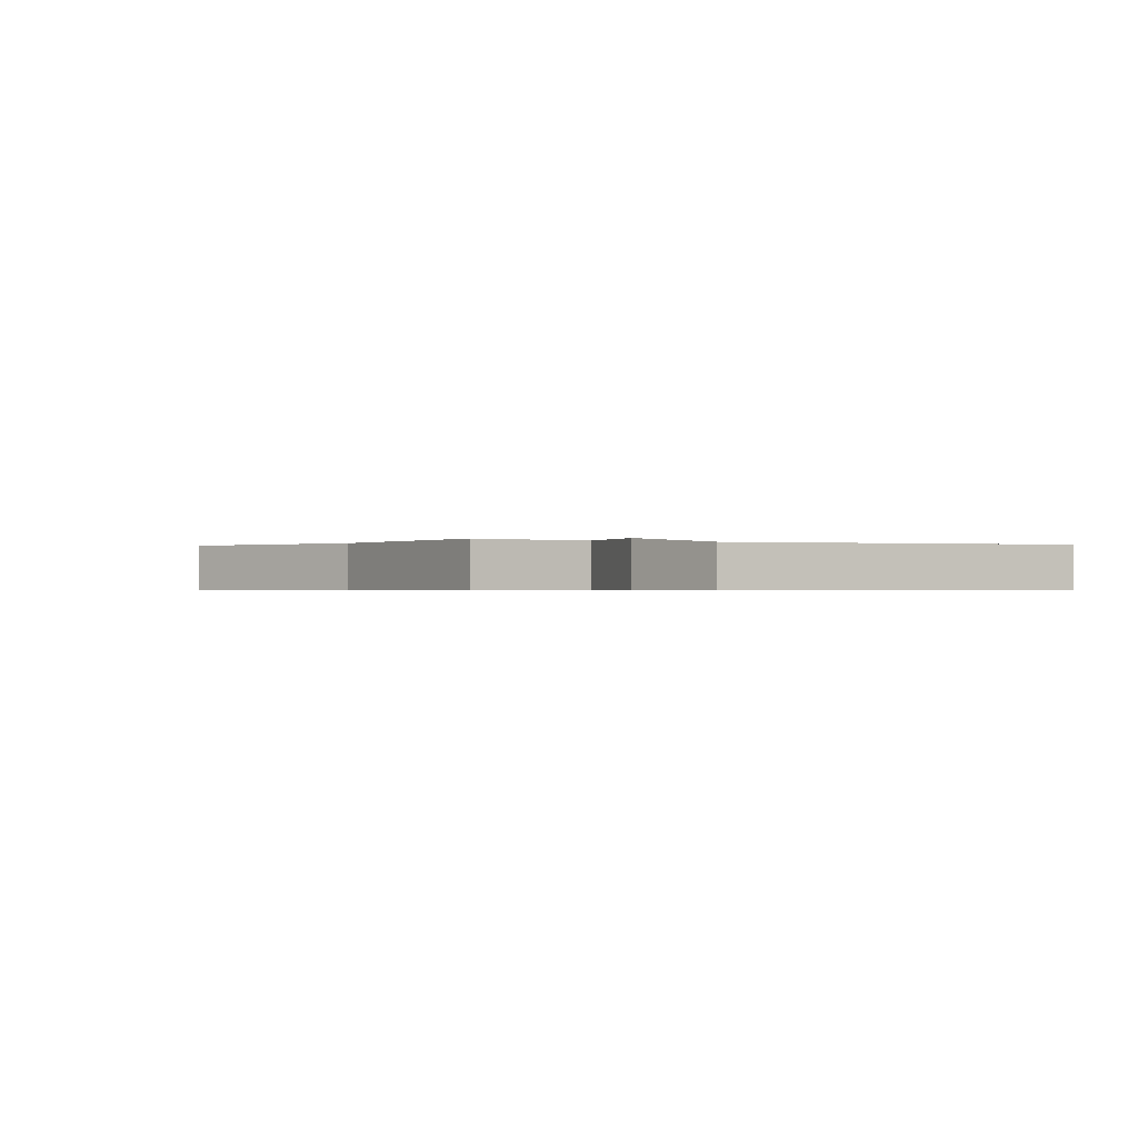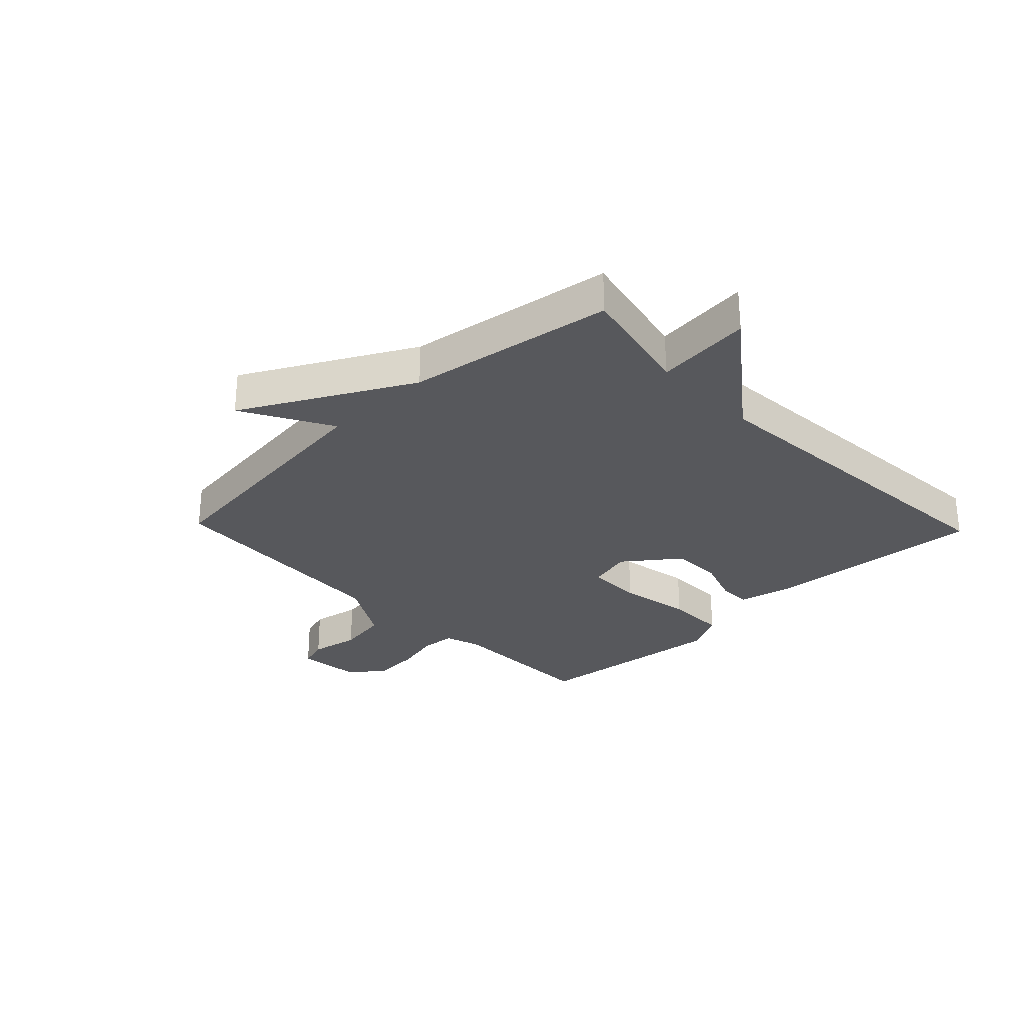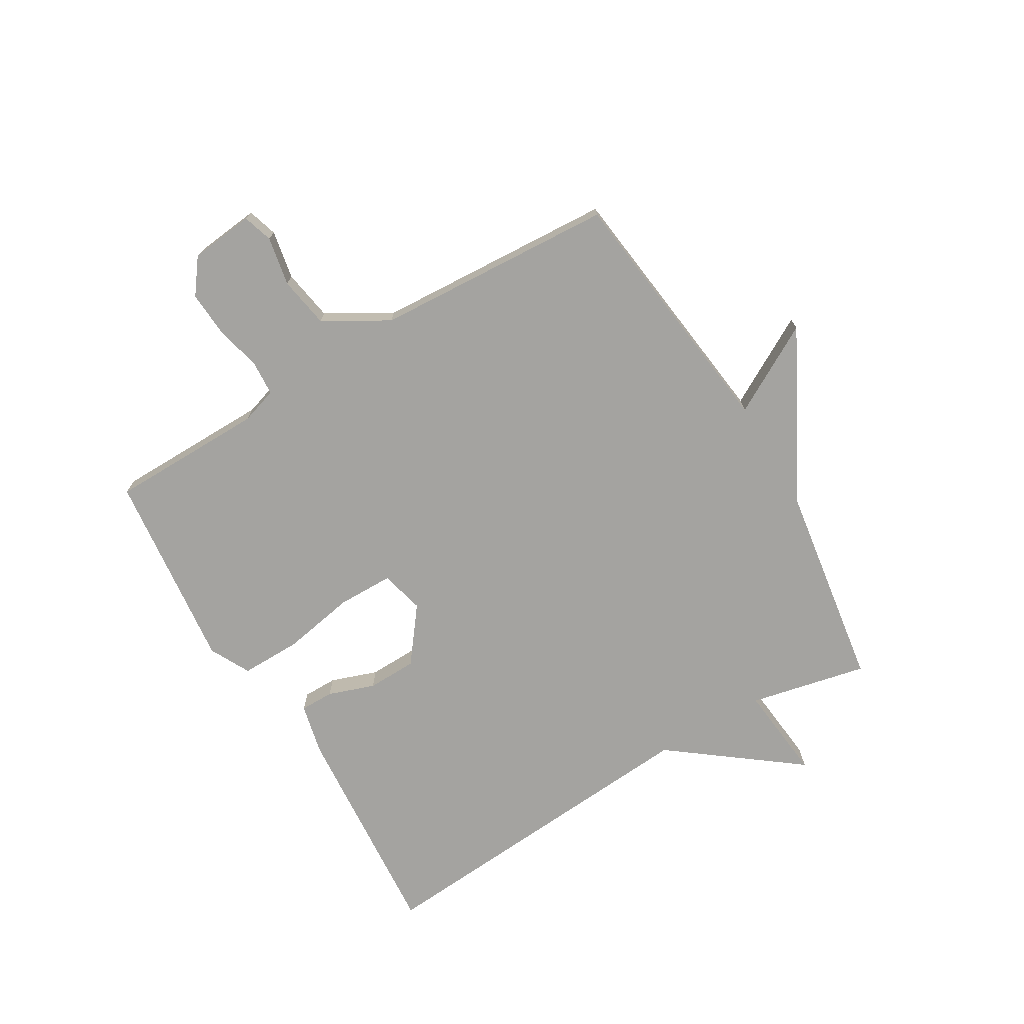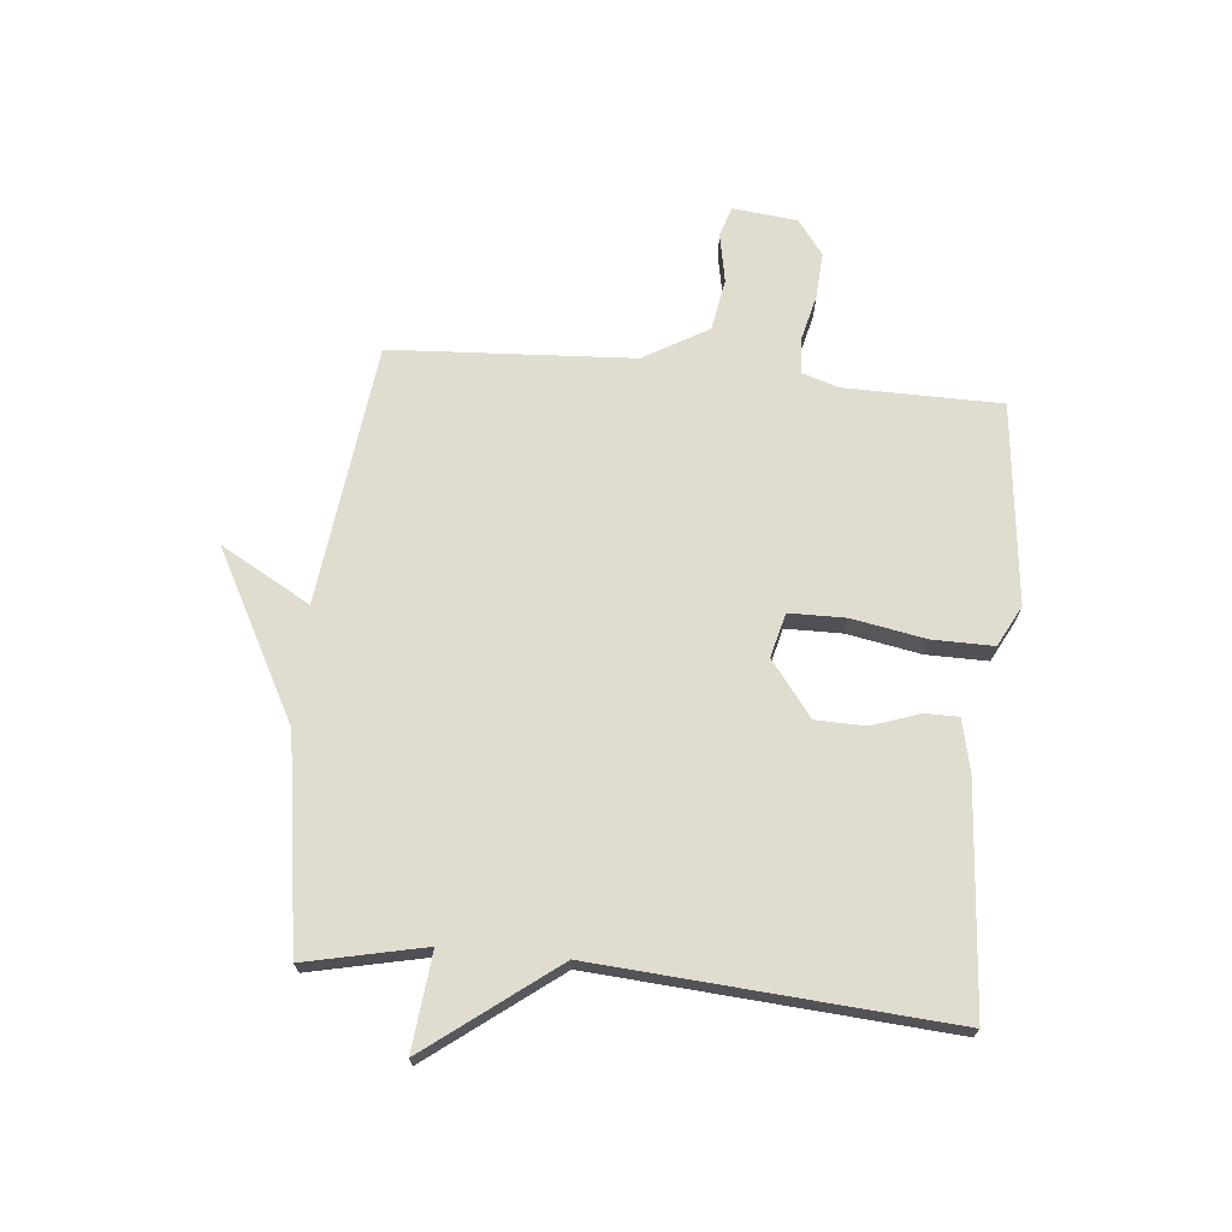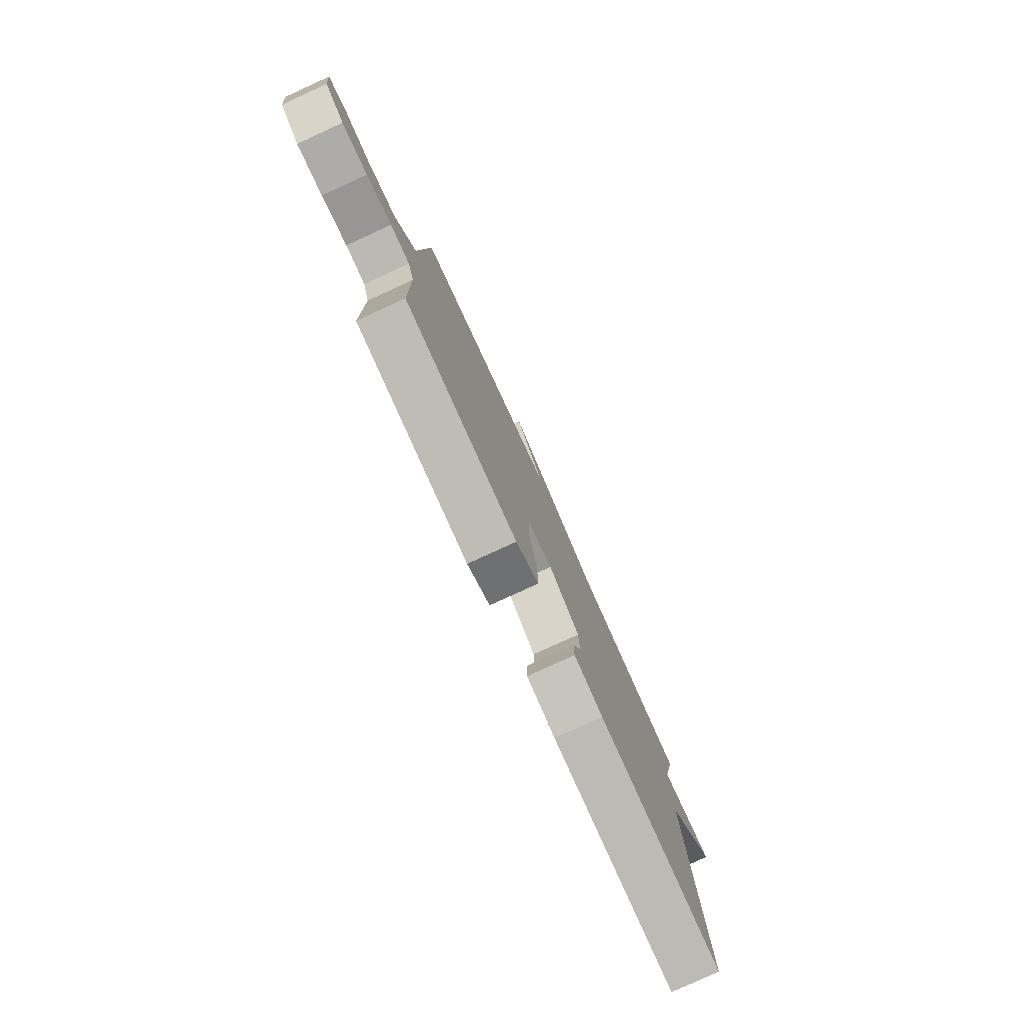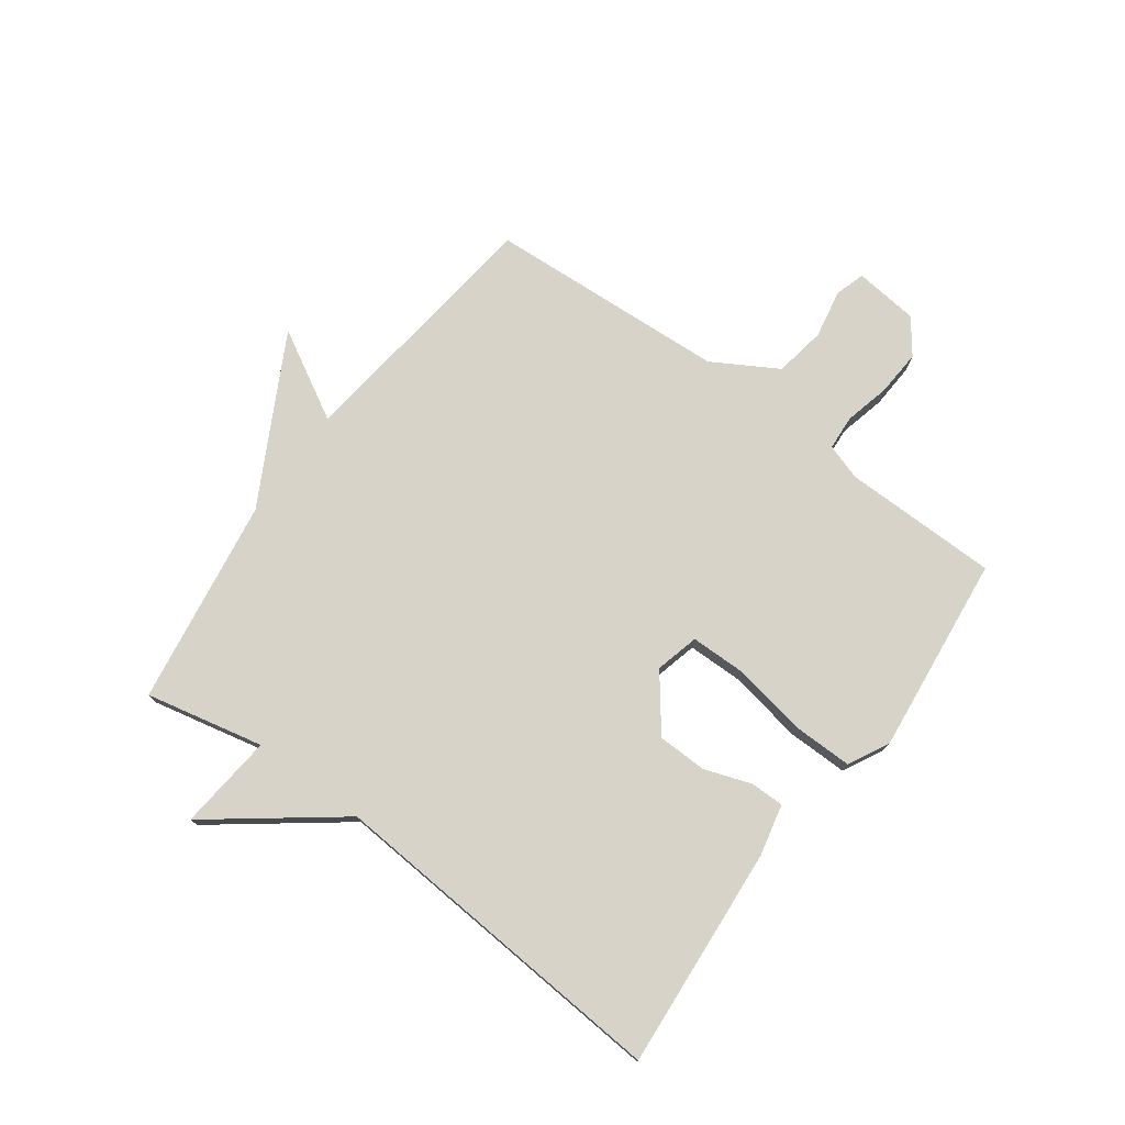
<metadata>
{"format":"obj","ext":"obj","renderer":"f3d","projection":"perspective","resolution":1024,"background":"white","views":[{"elev":-0.5,"azim":65.8,"up":"+Y"},{"elev":-28.7,"azim":43.8,"up":"+Y"},{"elev":-73.0,"azim":-59.3,"up":"+Y"},{"elev":69.6,"azim":95.5,"up":"+Y"},{"elev":-79.9,"azim":-65.4,"up":"+Z"},{"elev":76.0,"azim":126.2,"up":"+Y"}]}
</metadata>
<code>
v 0.5 0.07 -0.5
v 0.118 0.07 -0.471
v 0.03 0.07 -0.451
v 0.03 0.07 -0.393
v 0.058 0.07 -0.313
v 0.056 0.07 -0.228
v -0.037 0.07 -0.157
v -0.112 0.07 -0.176
v -0.113 0.07 -0.272
v -0.09 0.07 -0.397
v -0.089 0.07 -0.501
v -0.158 0.07 -0.537
v -0.5 0.07 -0.5
v -0.503 0.07 -0.233
v -0.523 0.07 -0.171
v -0.583 0.07 -0.167
v -0.661 0.07 -0.186
v -0.74 0.07 -0.191
v -0.799 0.07 -0.147
v -0.811 0.07 -0.037
v -0.76 0.07 -0.021
v -0.676 0.07 -0.037
v -0.588 0.07 -0.022
v -0.524 0.07 0.088
v -0.5 0.07 0.5
v -0.055 0.07 0.554
v -0.141 0.07 0.707
v 0.145 0.07 0.554
v 0.5 0.07 0.5
v 0.456 0.07 0.298
v 0.621 0.07 0.315
v 0.456 0.07 0.098
v 0.5 0 -0.5
v 0.118 0 -0.471
v 0.03 0 -0.451
v 0.03 0 -0.393
v 0.058 0 -0.313
v 0.056 0 -0.228
v -0.037 0 -0.157
v -0.112 0 -0.176
v -0.113 0 -0.272
v -0.09 0 -0.397
v -0.089 0 -0.501
v -0.158 0 -0.537
v -0.5 0 -0.5
v -0.503 0 -0.233
v -0.523 0 -0.171
v -0.583 0 -0.167
v -0.661 0 -0.186
v -0.74 0 -0.191
v -0.799 0 -0.147
v -0.811 0 -0.037
v -0.76 0 -0.021
v -0.676 0 -0.037
v -0.588 0 -0.022
v -0.524 0 0.088
v -0.5 0 0.5
v -0.055 0 0.554
v -0.141 0 0.707
v 0.145 0 0.554
v 0.5 0 0.5
v 0.456 0 0.298
v 0.621 0 0.315
v 0.456 0 0.098
f 30 31 32
f 28 29 30
f 28 30 32
f 27 28 32
f 26 27 32
f 24 25 26 32
f 23 24 32
f 22 23 32
f 20 21 22
f 19 20 22
f 18 19 22
f 17 18 22
f 16 17 22
f 15 16 22 32
f 14 15 32
f 12 13 14
f 11 12 14
f 10 11 14
f 9 10 14
f 8 9 14
f 7 8 14 32
f 6 7 32 1
f 3 4 5
f 2 3 5
f 1 2 5
f 1 5 6
f 64 63 62
f 62 61 60
f 64 62 60
f 64 60 59
f 64 59 58
f 64 58 57 56
f 64 56 55
f 64 55 54
f 54 53 52
f 54 52 51
f 54 51 50
f 54 50 49
f 54 49 48
f 64 54 48 47
f 64 47 46
f 46 45 44
f 46 44 43
f 46 43 42
f 46 42 41
f 46 41 40
f 64 46 40 39
f 33 64 39 38
f 37 36 35
f 37 35 34
f 37 34 33
f 38 37 33
f 1 33 34 2
f 2 34 35 3
f 3 35 36 4
f 4 36 37 5
f 5 37 38 6
f 6 38 39 7
f 7 39 40 8
f 8 40 41 9
f 9 41 42 10
f 10 42 43 11
f 11 43 44 12
f 12 44 45 13
f 13 45 46 14
f 14 46 47 15
f 15 47 48 16
f 16 48 49 17
f 17 49 50 18
f 18 50 51 19
f 19 51 52 20
f 20 52 53 21
f 21 53 54 22
f 22 54 55 23
f 23 55 56 24
f 24 56 57 25
f 25 57 58 26
f 26 58 59 27
f 27 59 60 28
f 28 60 61 29
f 29 61 62 30
f 30 62 63 31
f 31 63 64 32
f 32 64 33 1

</code>
